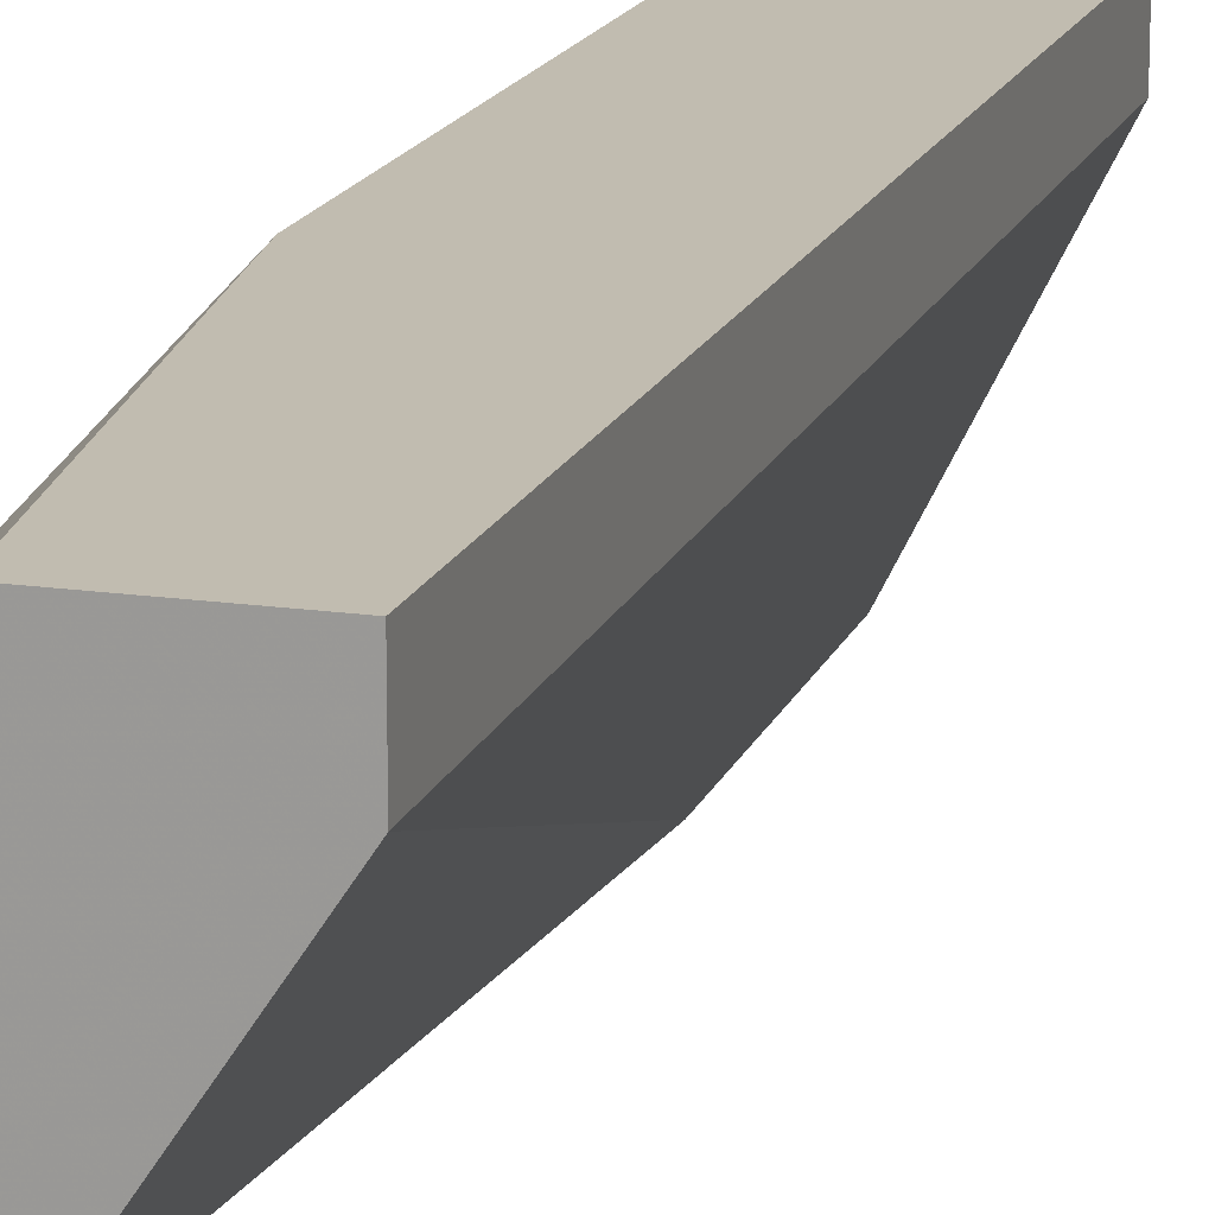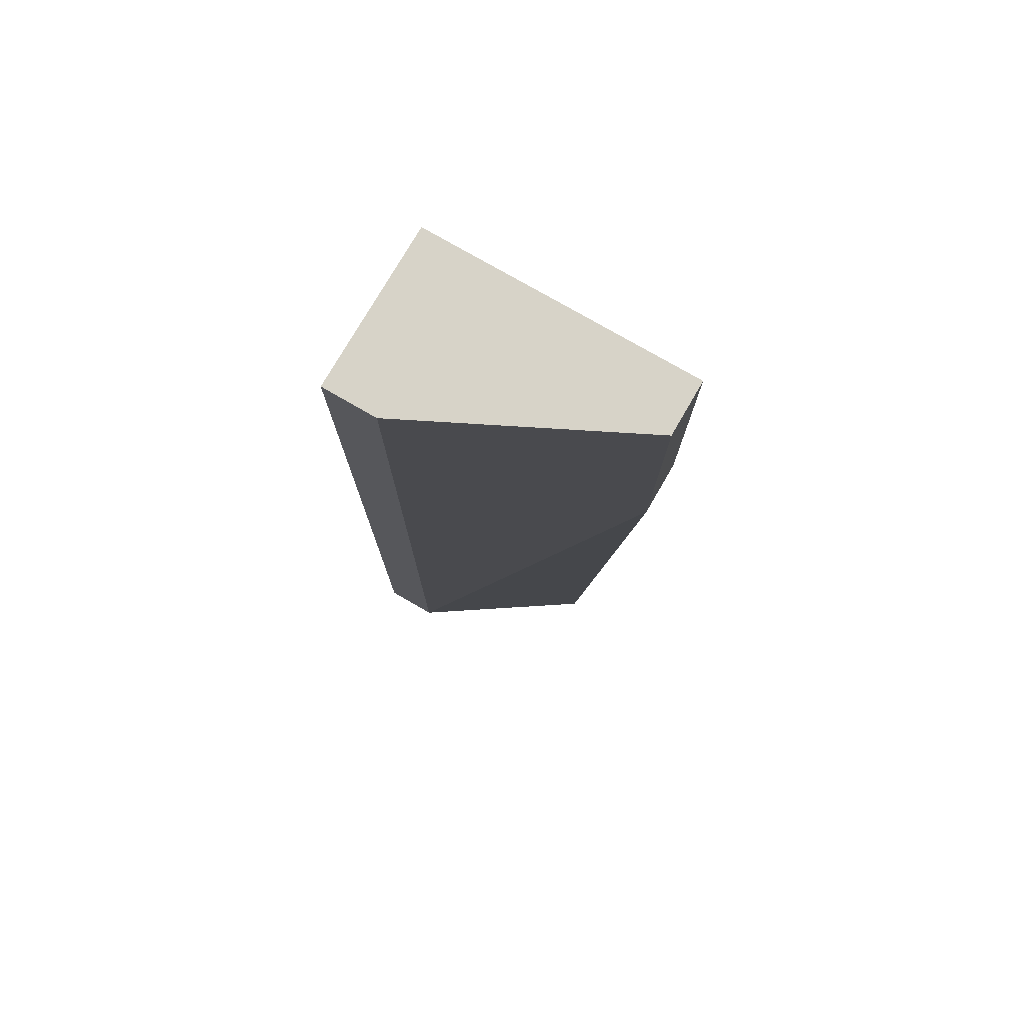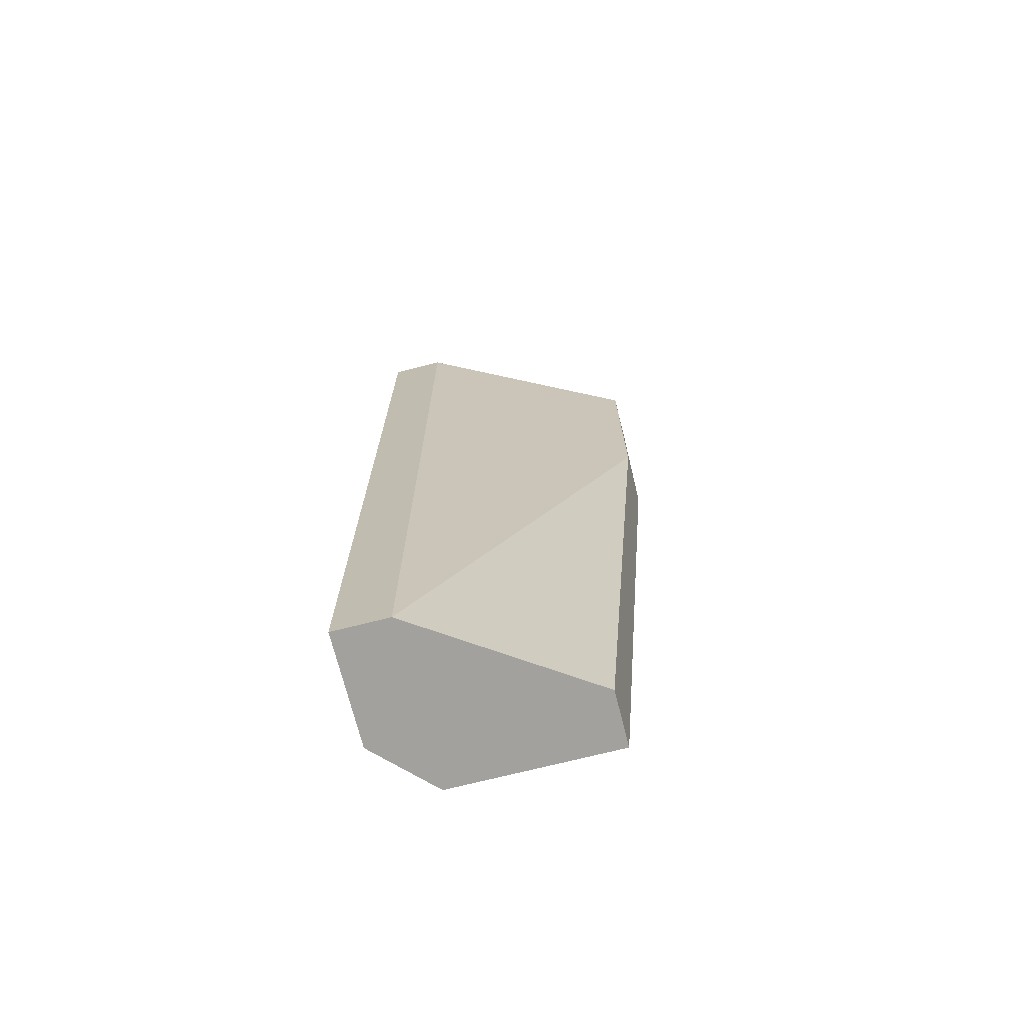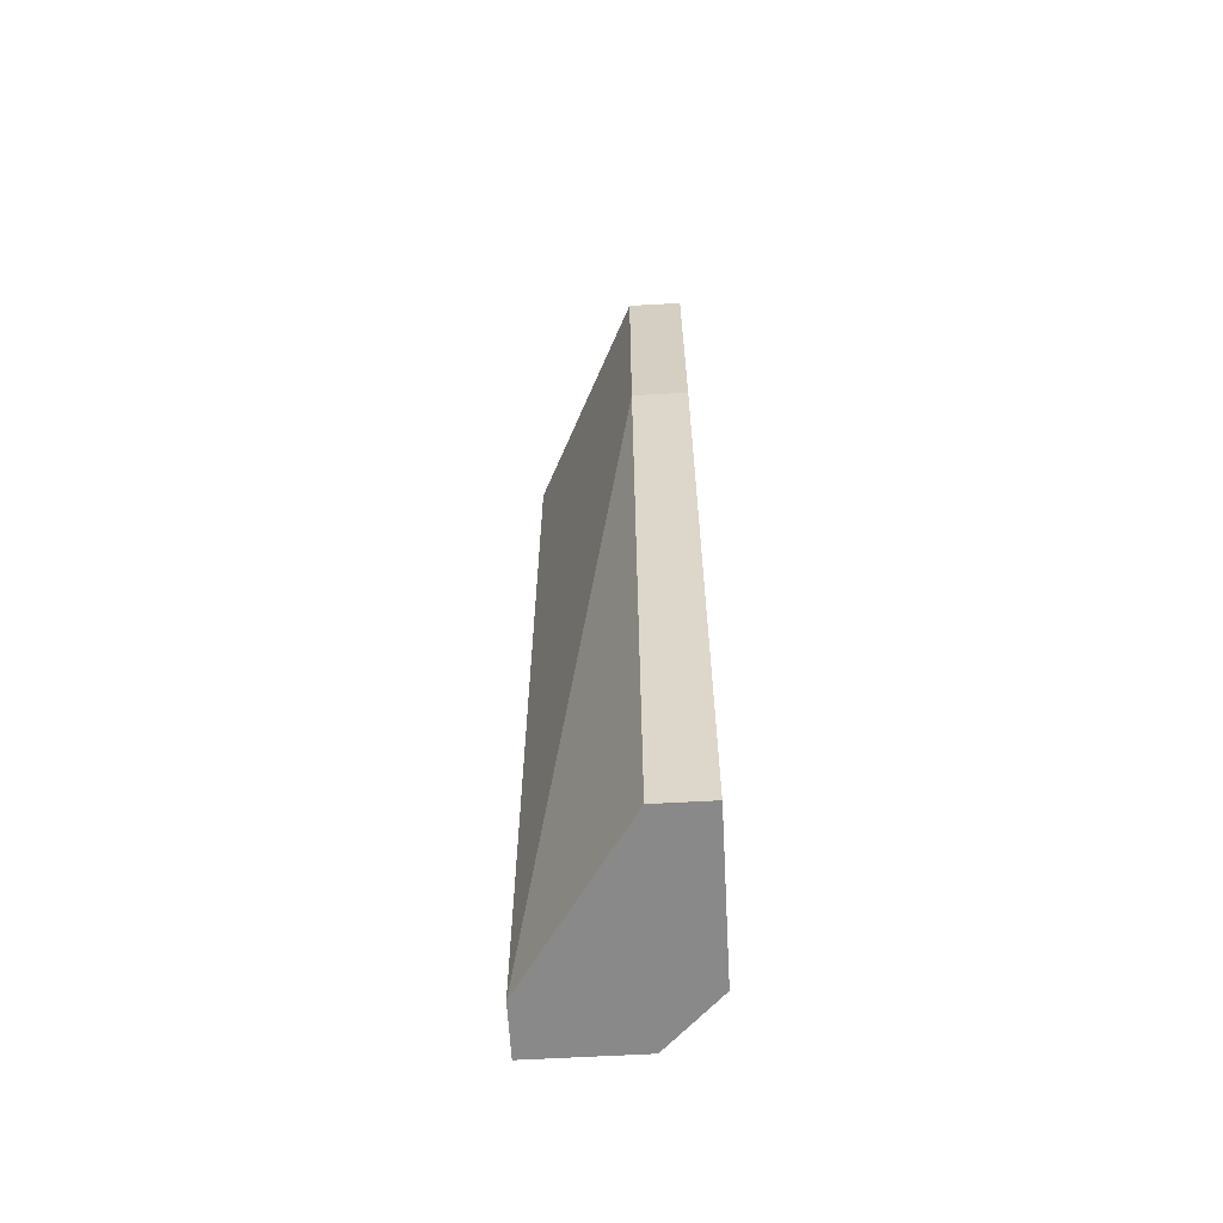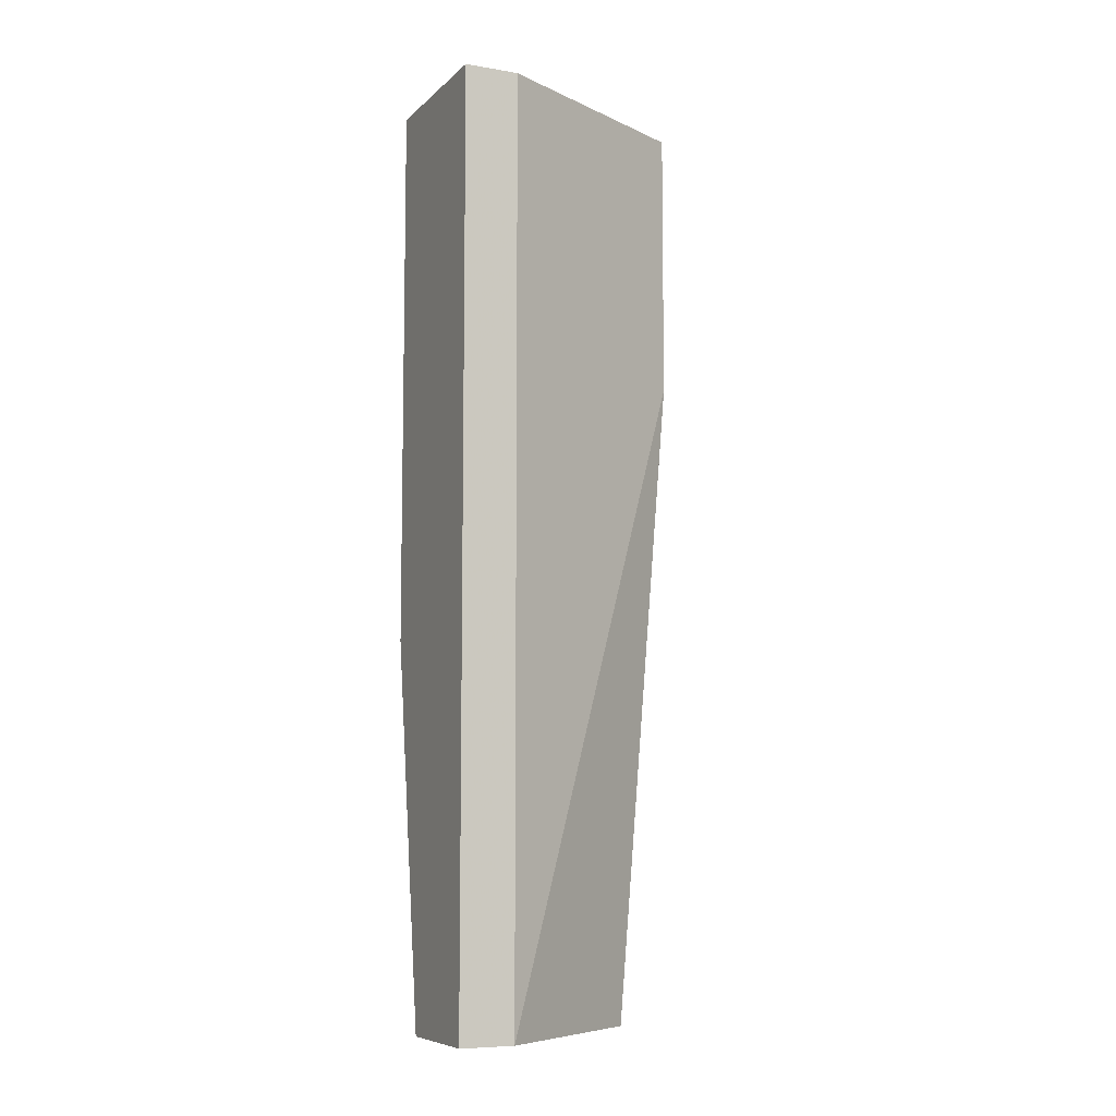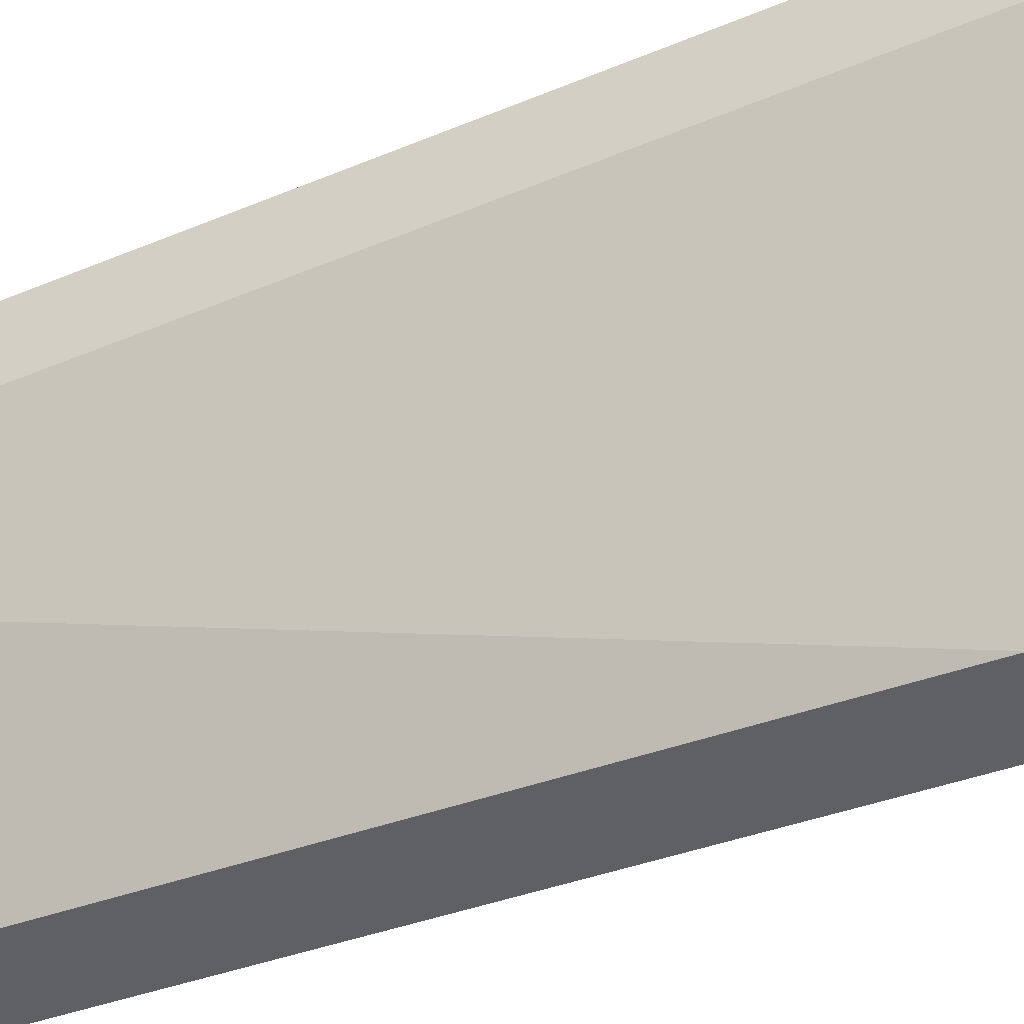
<metadata>
{"format":"obj","ext":"obj","renderer":"f3d","projection":"perspective","resolution":1024,"background":"white","views":[{"elev":16.5,"azim":16.5,"up":"+Z"},{"elev":76.7,"azim":120.1,"up":"+Y"},{"elev":-72.0,"azim":104.2,"up":"+Y"},{"elev":-63.3,"azim":-176.8,"up":"+Y"},{"elev":-7.9,"azim":65.0,"up":"+Y"},{"elev":-47.4,"azim":115.7,"up":"+Z"}]}
</metadata>
<code>
v -0.1172 -0.2036 -0.0205
v -0.1172 -0.1044 -0.0205
v -0.1172 -0.3026 0.07857
v -0.09742 -0.4413 0.07857
v -0.09742 -0.4413 -0.000681
v -0.09742 -0.2036 -0.0205
v -0.0578 -0.4413 0.05874
v -0.1172 -0.4413 -0.000681
v -0.09742 -0.1044 -0.0205
v -0.1172 -0.4413 0.05874
v -0.1172 -0.1044 0.07857
v -0.0578 -0.4413 0.07857
v -0.0578 -0.1044 0.07857
v -0.0578 -0.1044 0.05874
f 8 1 6
f 2 1 8
f 4 3 10
f 11 3 4
f 10 3 11
f 5 6 7
f 8 6 5
f 9 6 2
f 7 6 9
f 12 4 10
f 11 4 12
f 8 5 7
f 9 2 11
f 11 2 8
f 14 7 9
f 12 7 14
f 8 7 12
f 12 10 8
f 8 10 11
f 14 9 11
f 11 12 13
f 13 12 14
f 14 11 13
f 6 1 2

</code>
